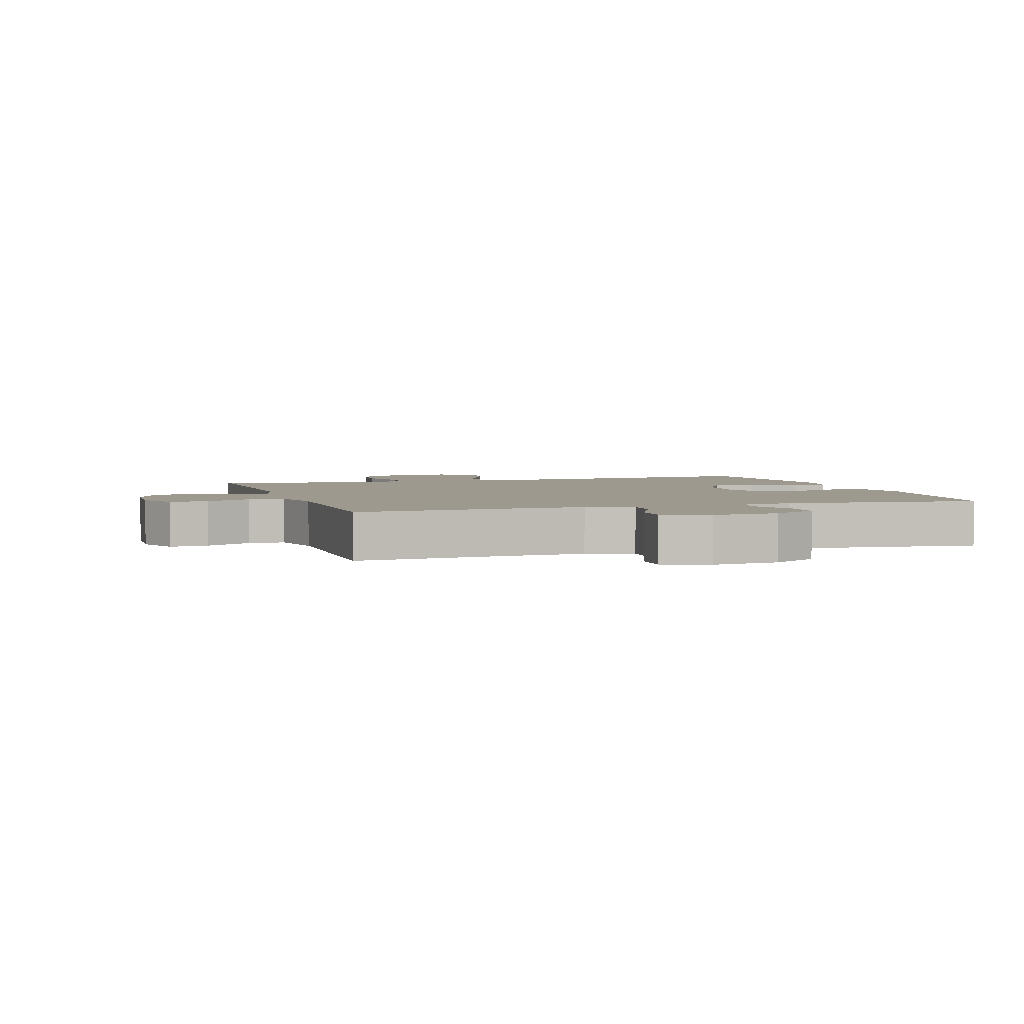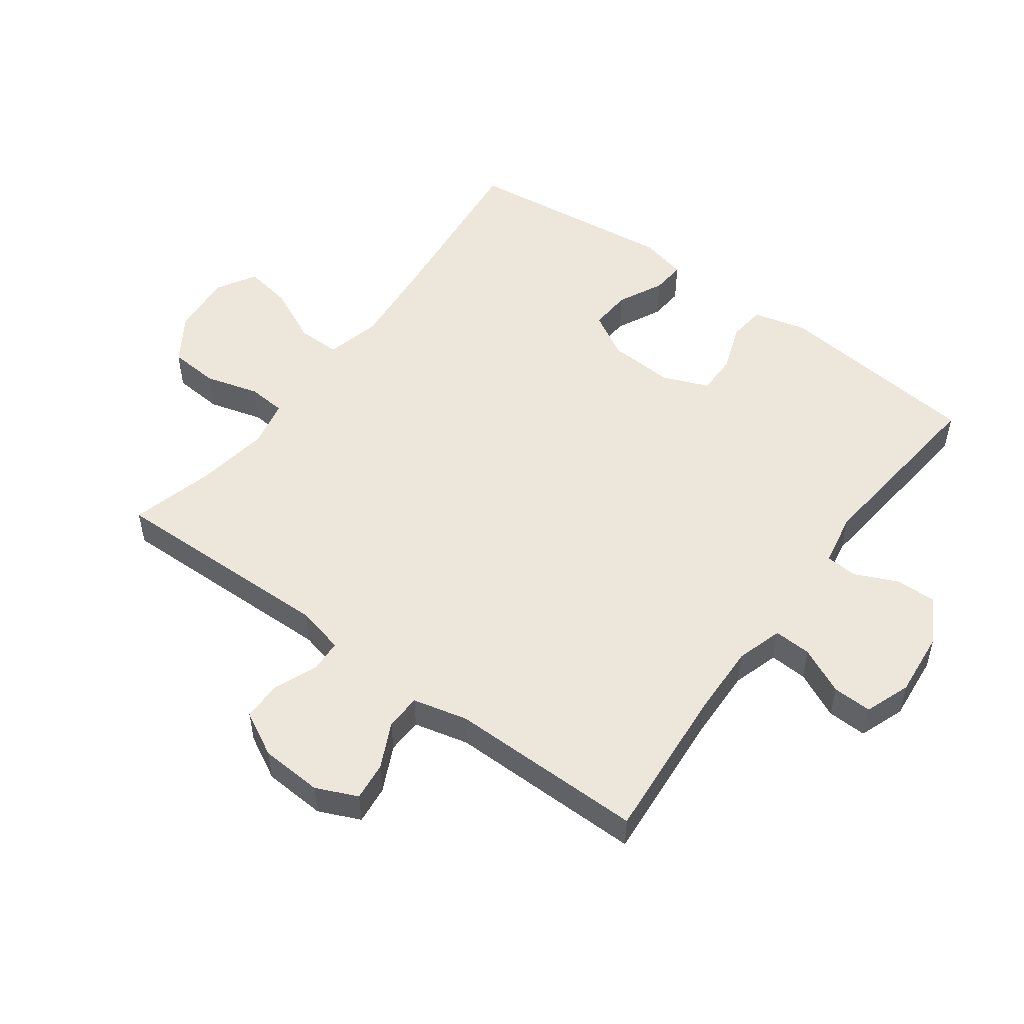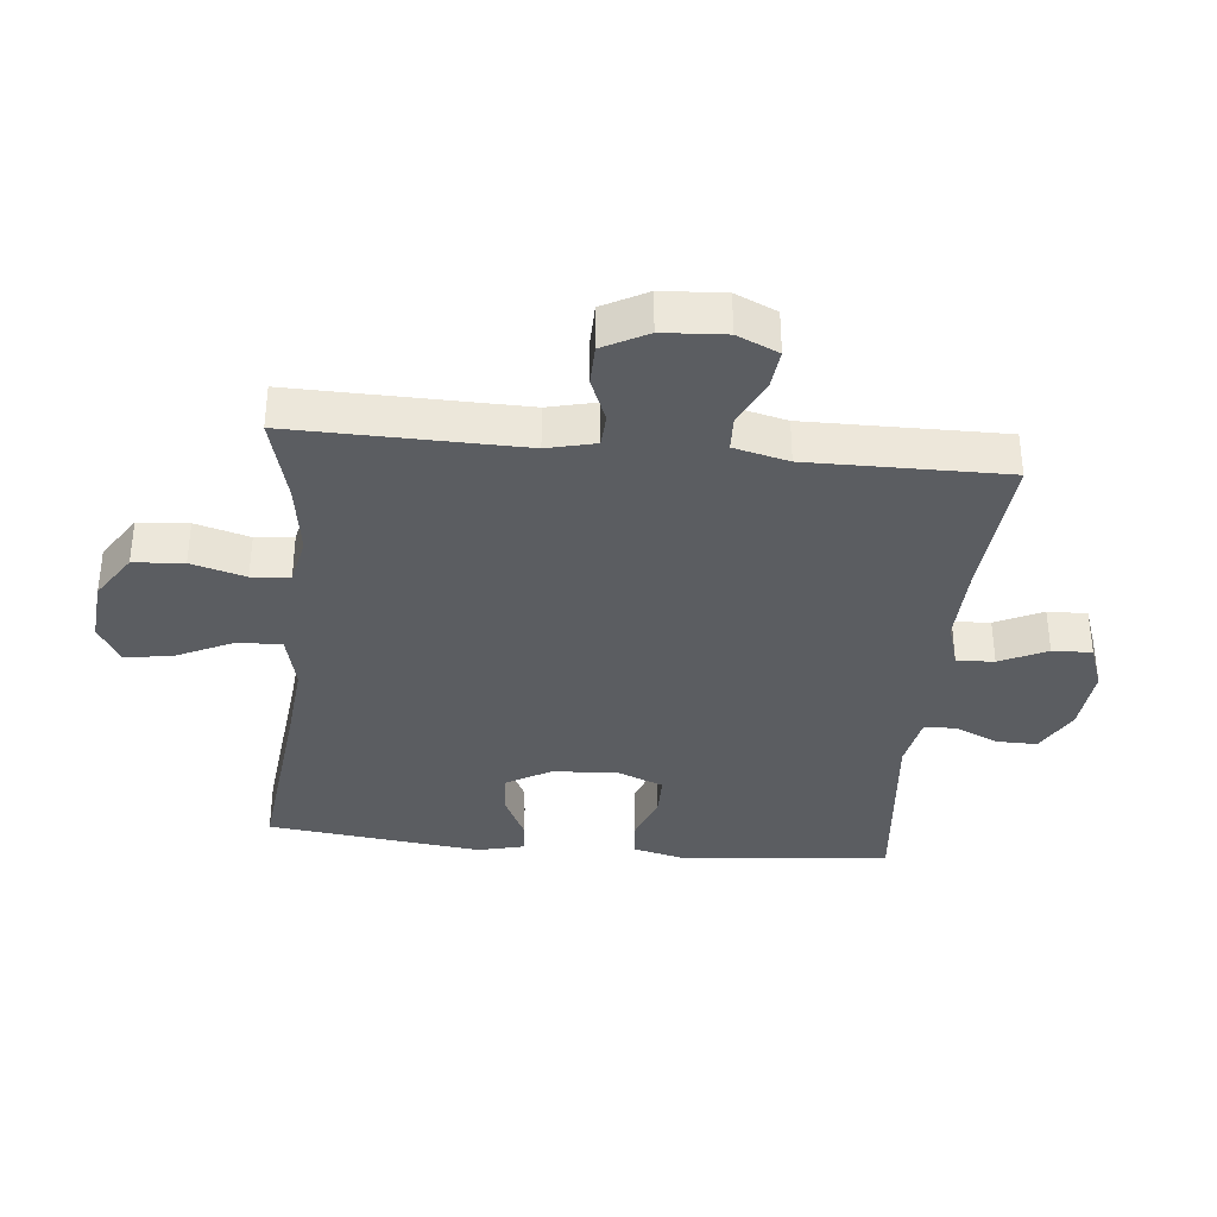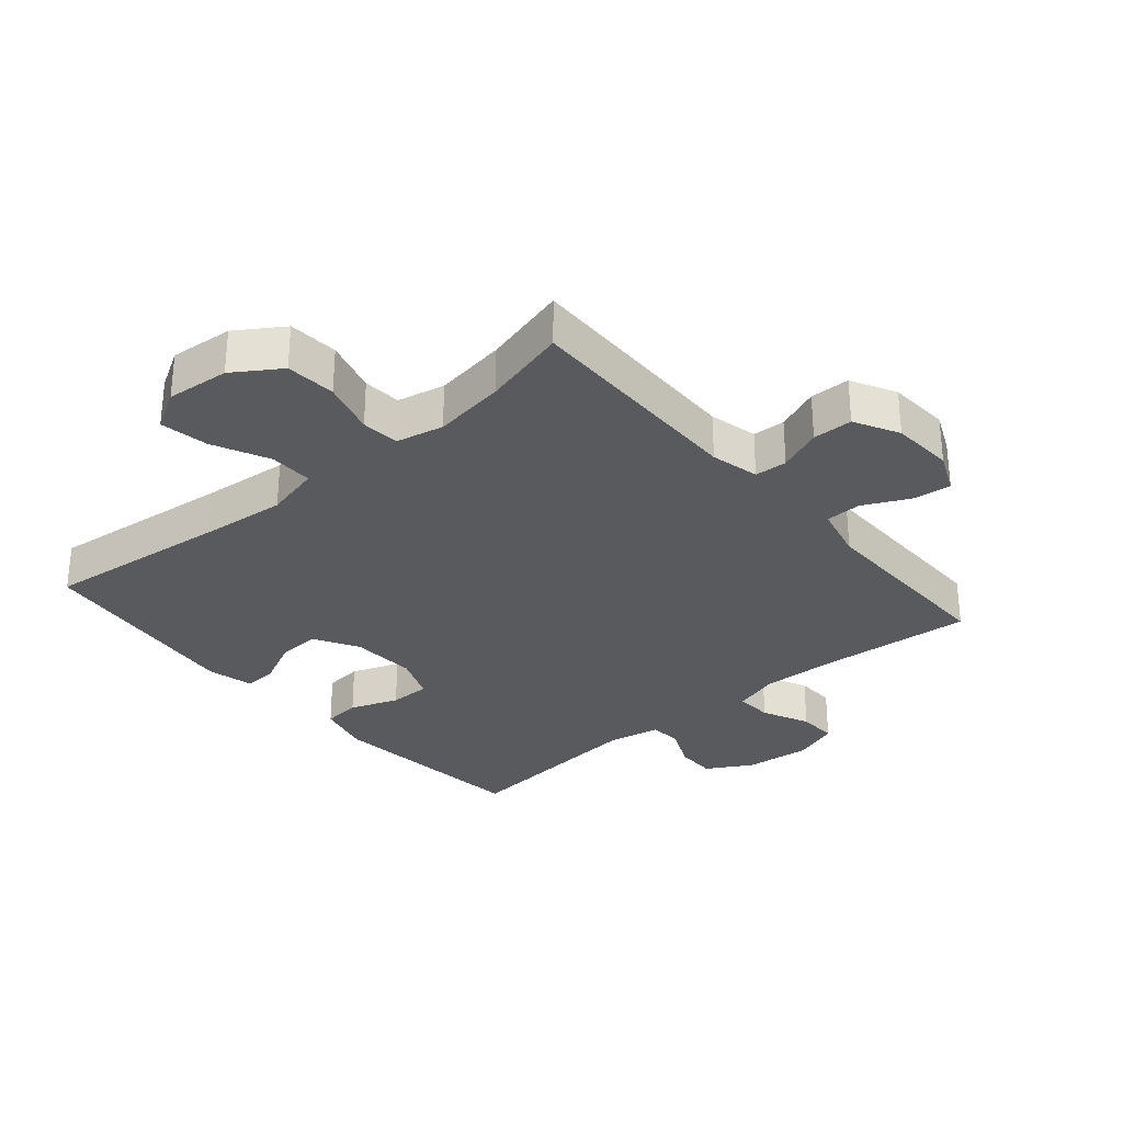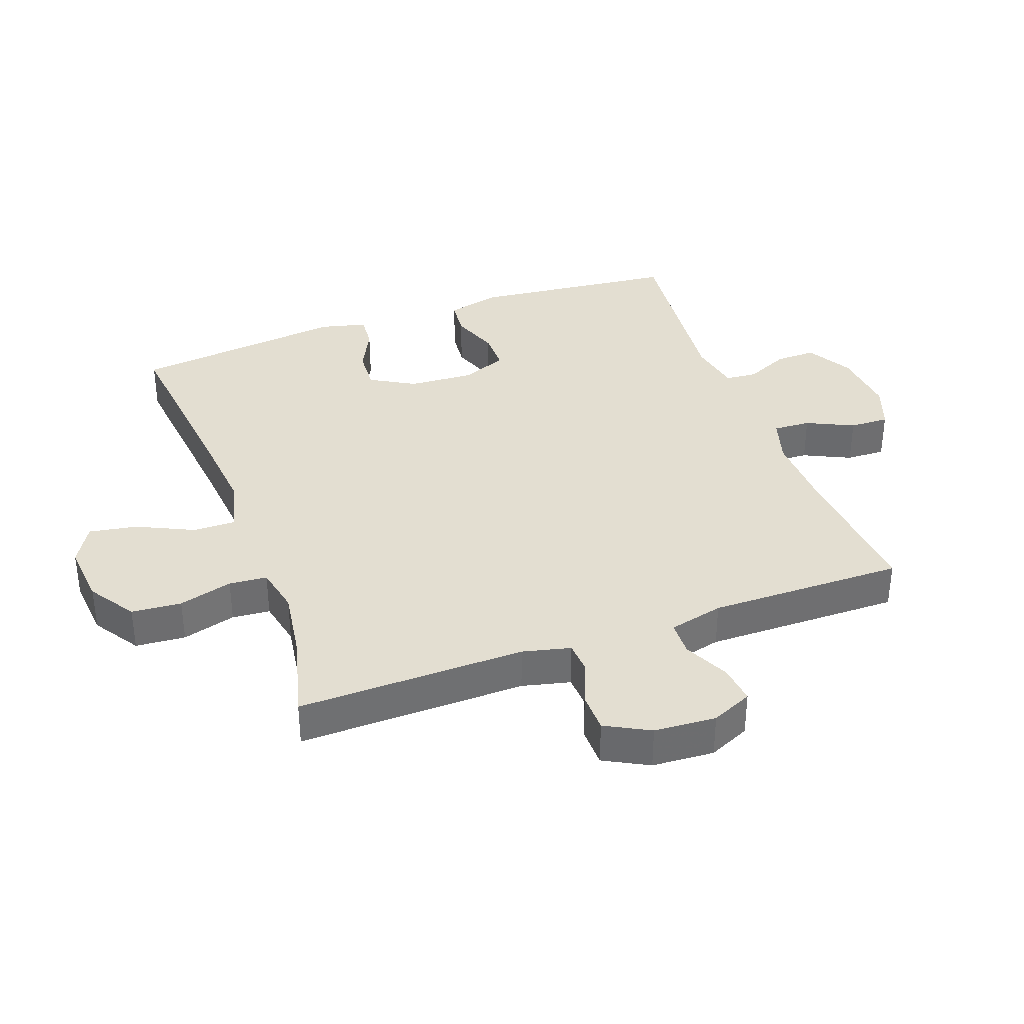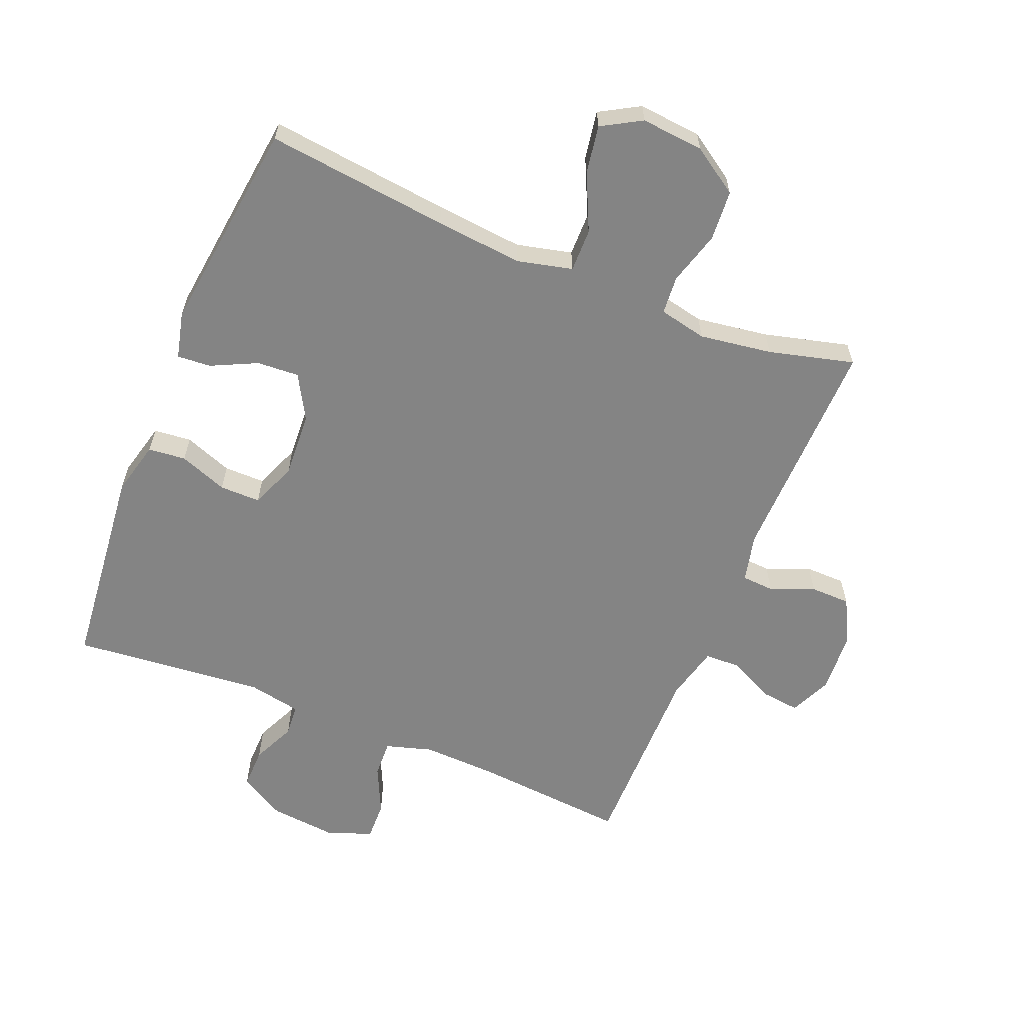
<metadata>
{"format":"obj","ext":"obj","renderer":"f3d","projection":"perspective","resolution":1024,"background":"white","views":[{"elev":3.3,"azim":162.4,"up":"+Y"},{"elev":51.6,"azim":126.4,"up":"+Y"},{"elev":-35.9,"azim":84.4,"up":"+Y"},{"elev":-30.5,"azim":40.5,"up":"+Y"},{"elev":36.2,"azim":70.1,"up":"+Y"},{"elev":-61.4,"azim":-22.4,"up":"+Y"}]}
</metadata>
<code>
v -0.5 0.07 -0.5
v -0.534 0.07 -0.175
v -0.513 0.07 -0.09
v -0.454 0.07 -0.084
v -0.378 0.07 -0.112
v -0.314 0.07 -0.112
v -0.285 0.07 -0.04
v -0.291 0.07 0.063
v -0.331 0.07 0.133
v -0.397 0.07 0.129
v -0.469 0.07 0.094
v -0.522 0.07 0.09
v -0.54 0.07 0.163
v -0.5 0.07 0.5
v -0.212 0.07 0.468
v -0.075 0.07 0.455
v 0.012 0.07 0.476
v 0.011 0.07 0.544
v -0.031 0.07 0.633
v -0.044 0.07 0.709
v 0.018 0.07 0.745
v 0.117 0.07 0.736
v 0.19 0.07 0.688
v 0.196 0.07 0.609
v 0.172 0.07 0.524
v 0.177 0.07 0.464
v 0.252 0.07 0.448
v 0.366 0.07 0.465
v 0.5 0.07 0.5
v 0.493 0.07 0.14
v 0.511 0.07 0.064
v 0.562 0.07 0.061
v 0.631 0.07 0.089
v 0.694 0.07 0.088
v 0.731 0.07 0.018
v 0.737 0.07 -0.08
v 0.708 0.07 -0.145
v 0.647 0.07 -0.138
v 0.575 0.07 -0.103
v 0.519 0.07 -0.105
v 0.498 0.07 -0.191
v 0.5 0.07 -0.5
v 0.258 0.07 -0.48
v 0.14 0.07 -0.476
v 0.067 0.07 -0.498
v 0.07 0.07 -0.557
v 0.105 0.07 -0.631
v 0.107 0.07 -0.693
v 0.035 0.07 -0.719
v -0.069 0.07 -0.709
v -0.141 0.07 -0.668
v -0.14 0.07 -0.604
v -0.109 0.07 -0.536
v -0.113 0.07 -0.486
v -0.197 0.07 -0.47
v -0.5 0 -0.5
v -0.534 0 -0.175
v -0.513 0 -0.09
v -0.454 0 -0.084
v -0.378 0 -0.112
v -0.314 0 -0.112
v -0.285 0 -0.04
v -0.291 0 0.063
v -0.331 0 0.133
v -0.397 0 0.129
v -0.469 0 0.094
v -0.522 0 0.09
v -0.54 0 0.163
v -0.5 0 0.5
v -0.212 0 0.468
v -0.075 0 0.455
v 0.012 0 0.476
v 0.011 0 0.544
v -0.031 0 0.633
v -0.044 0 0.709
v 0.018 0 0.745
v 0.117 0 0.736
v 0.19 0 0.688
v 0.196 0 0.609
v 0.172 0 0.524
v 0.177 0 0.464
v 0.252 0 0.448
v 0.366 0 0.465
v 0.5 0 0.5
v 0.493 0 0.14
v 0.511 0 0.064
v 0.562 0 0.061
v 0.631 0 0.089
v 0.694 0 0.088
v 0.731 0 0.018
v 0.737 0 -0.08
v 0.708 0 -0.145
v 0.647 0 -0.138
v 0.575 0 -0.103
v 0.519 0 -0.105
v 0.498 0 -0.191
v 0.5 0 -0.5
v 0.258 0 -0.48
v 0.14 0 -0.476
v 0.067 0 -0.498
v 0.07 0 -0.557
v 0.105 0 -0.631
v 0.107 0 -0.693
v 0.035 0 -0.719
v -0.069 0 -0.709
v -0.141 0 -0.668
v -0.14 0 -0.604
v -0.109 0 -0.536
v -0.113 0 -0.486
v -0.197 0 -0.47
f 50 51 52 53
f 50 53 54
f 49 50 54
f 46 47 48 49
f 45 46 49 54
f 44 45 54 55
f 41 42 43
f 40 41 43 44
f 36 37 38 39
f 36 39 40
f 35 36 40
f 32 33 34 35
f 31 32 35 40
f 30 31 40 44
f 28 29 30 44
f 22 23 24 25
f 22 25 26
f 21 22 26
f 18 19 20 21
f 17 18 21 26
f 16 17 26 27
f 12 13 14 15
f 10 11 12 15
f 9 10 15 16
f 8 9 16 27
f 2 3 4 5
f 55 1 2 5
f 55 5 6
f 44 55 6 7
f 27 28 44
f 7 8 27 44
f 108 107 106 105
f 109 108 105
f 109 105 104
f 104 103 102 101
f 109 104 101 100
f 110 109 100 99
f 98 97 96
f 99 98 96 95
f 94 93 92 91
f 95 94 91
f 95 91 90
f 90 89 88 87
f 95 90 87 86
f 99 95 86 85
f 99 85 84 83
f 80 79 78 77
f 81 80 77
f 81 77 76
f 76 75 74 73
f 81 76 73 72
f 82 81 72 71
f 70 69 68 67
f 70 67 66 65
f 71 70 65 64
f 82 71 64 63
f 60 59 58 57
f 60 57 56 110
f 61 60 110
f 62 61 110 99
f 99 83 82
f 99 82 63 62
f 1 56 57 2
f 2 57 58 3
f 3 58 59 4
f 4 59 60 5
f 5 60 61 6
f 6 61 62 7
f 7 62 63 8
f 8 63 64 9
f 9 64 65 10
f 10 65 66 11
f 11 66 67 12
f 12 67 68 13
f 13 68 69 14
f 14 69 70 15
f 15 70 71 16
f 16 71 72 17
f 17 72 73 18
f 18 73 74 19
f 19 74 75 20
f 20 75 76 21
f 21 76 77 22
f 22 77 78 23
f 23 78 79 24
f 24 79 80 25
f 25 80 81 26
f 26 81 82 27
f 27 82 83 28
f 28 83 84 29
f 29 84 85 30
f 30 85 86 31
f 31 86 87 32
f 32 87 88 33
f 33 88 89 34
f 34 89 90 35
f 35 90 91 36
f 36 91 92 37
f 37 92 93 38
f 38 93 94 39
f 39 94 95 40
f 40 95 96 41
f 41 96 97 42
f 42 97 98 43
f 43 98 99 44
f 44 99 100 45
f 45 100 101 46
f 46 101 102 47
f 47 102 103 48
f 48 103 104 49
f 49 104 105 50
f 50 105 106 51
f 51 106 107 52
f 52 107 108 53
f 53 108 109 54
f 54 109 110 55
f 55 110 56 1

</code>
